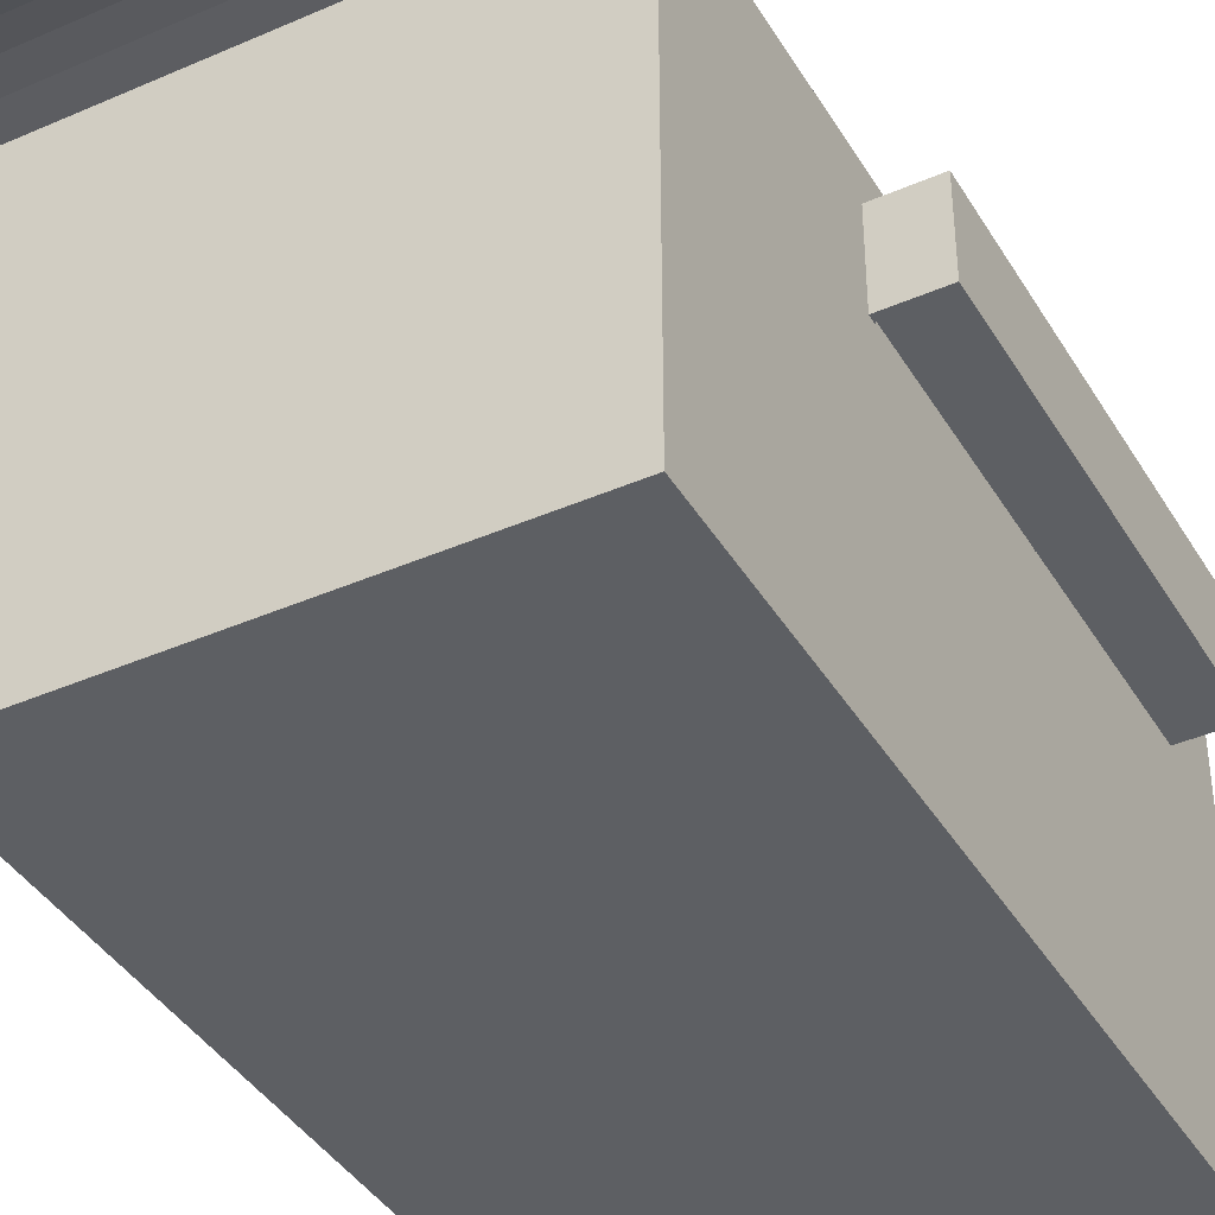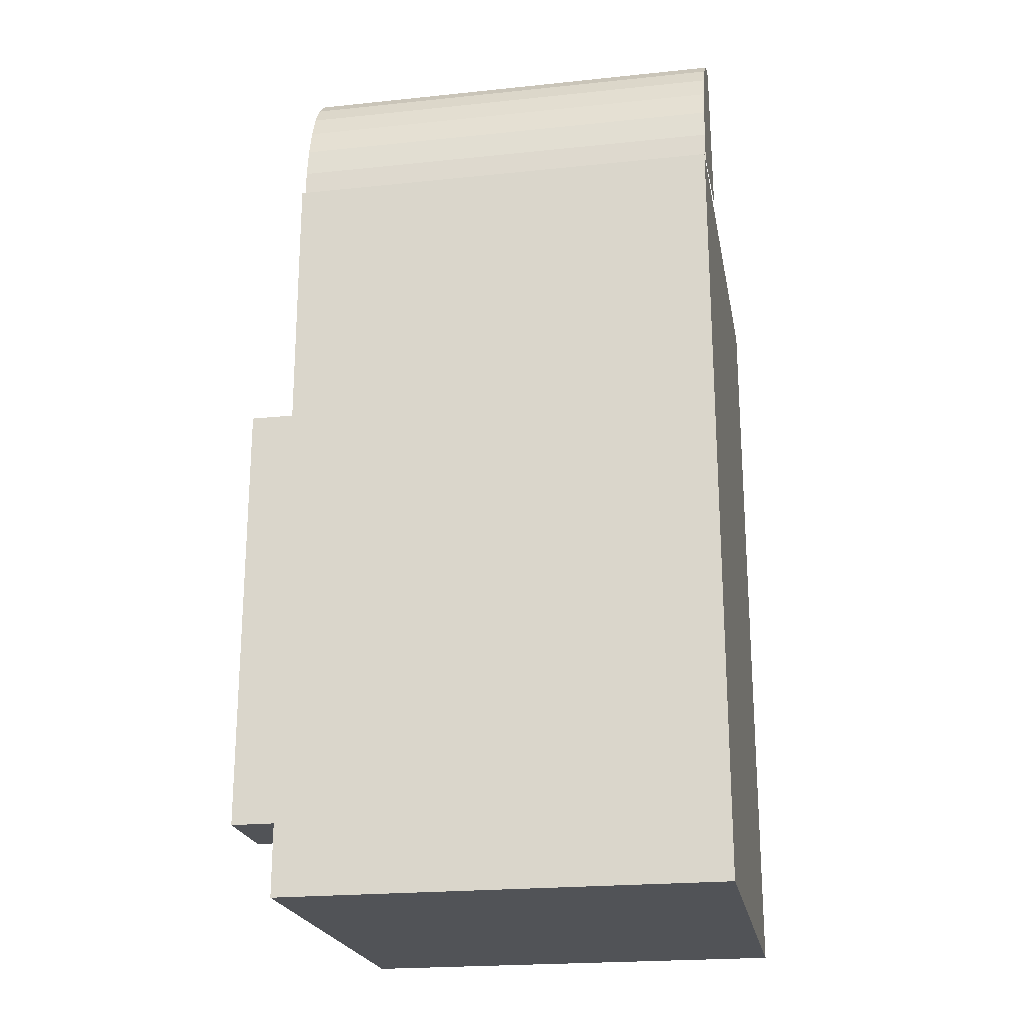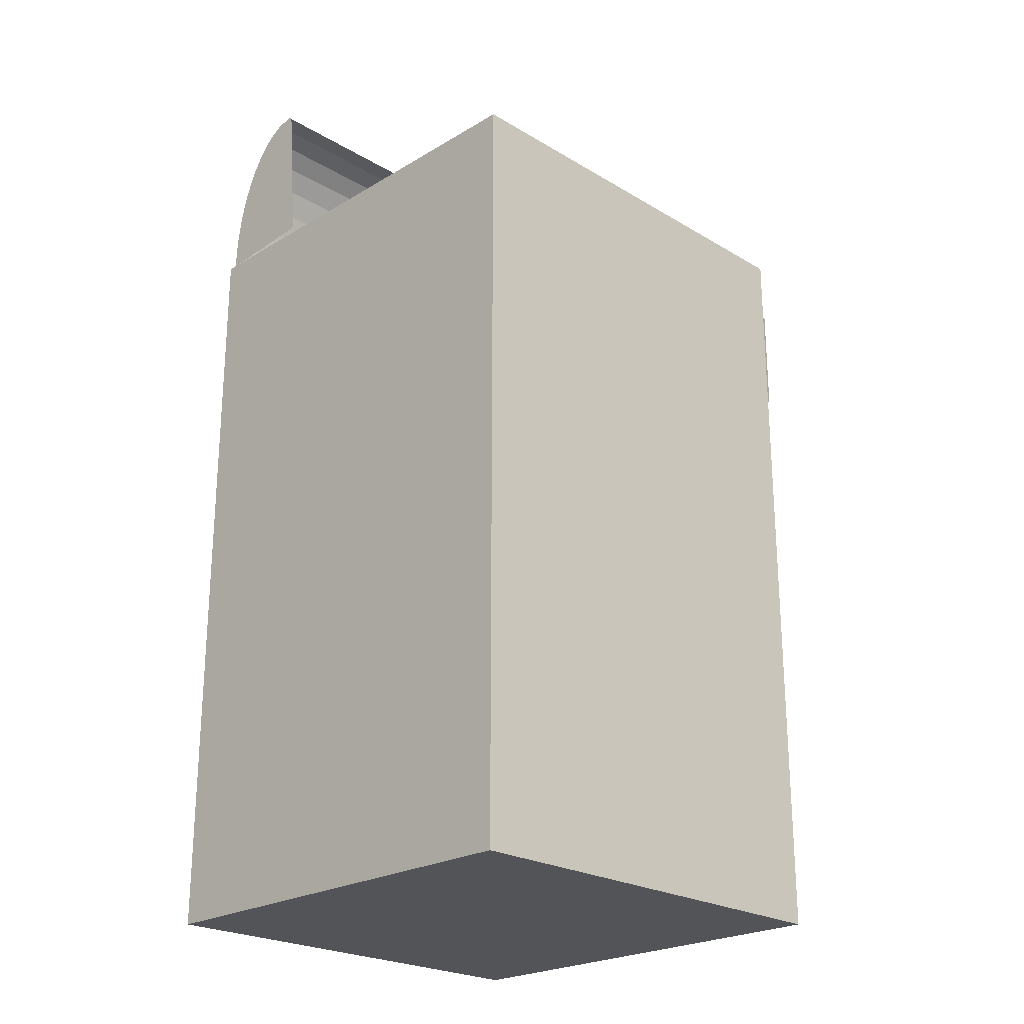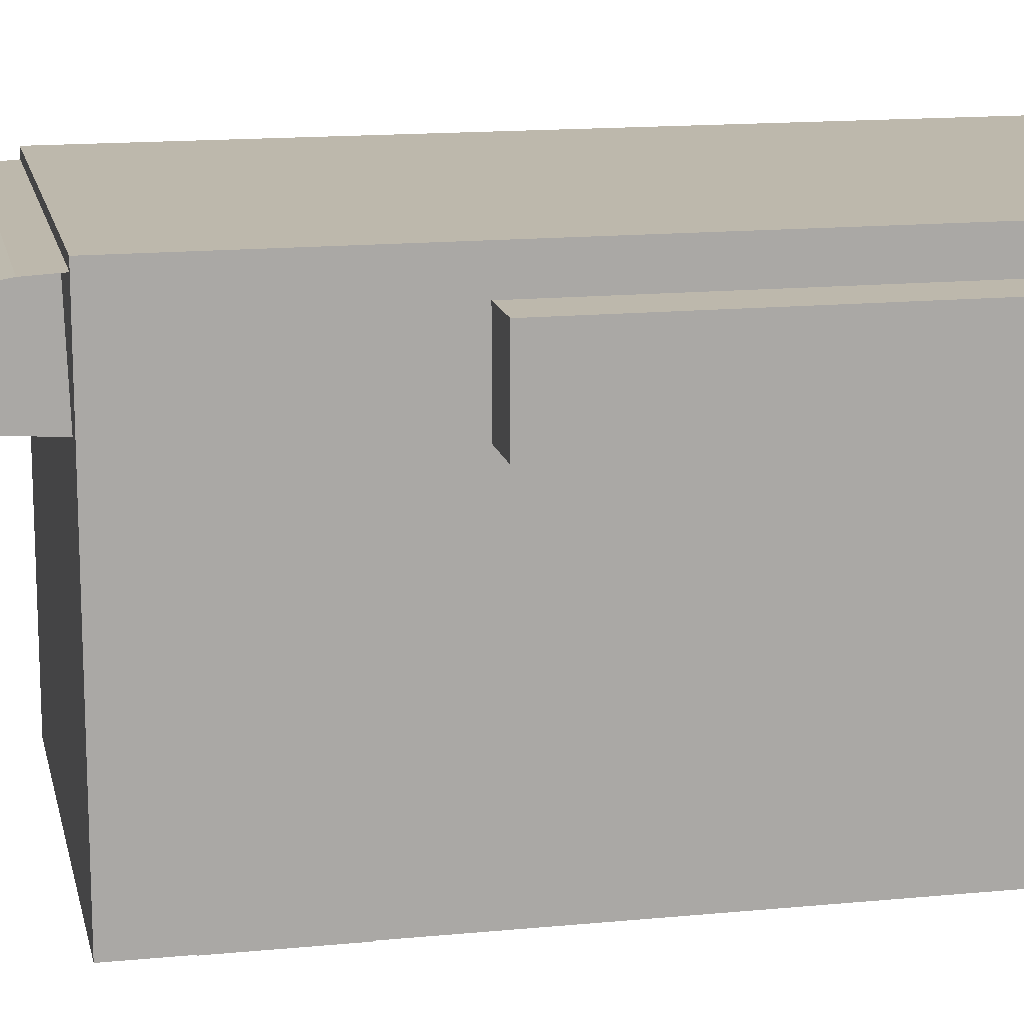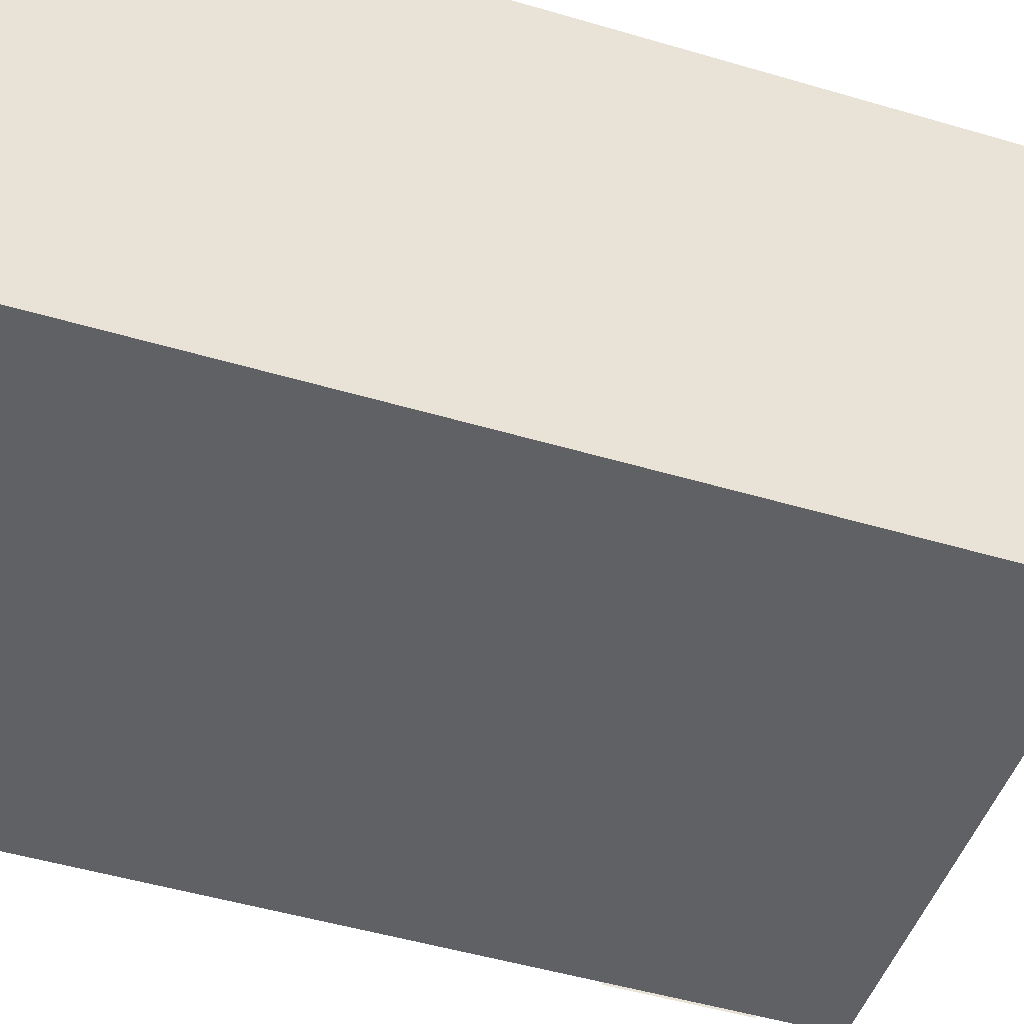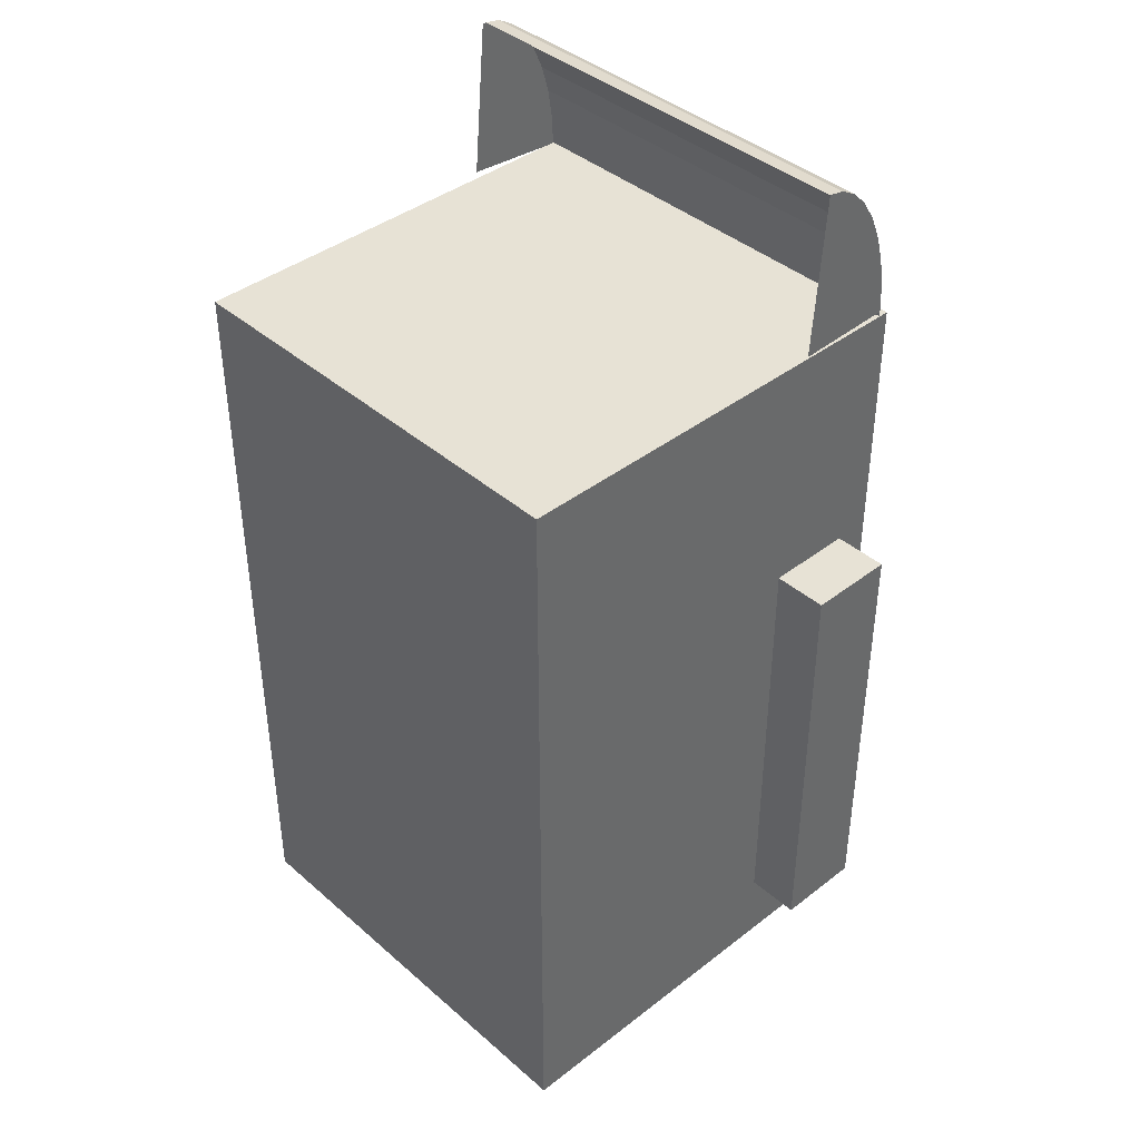
<metadata>
{"format":"obj","ext":"obj","renderer":"f3d","projection":"perspective","resolution":1024,"background":"white","views":[{"elev":-40.1,"azim":28.3,"up":"+Y"},{"elev":-21.8,"azim":-169.6,"up":"+Z"},{"elev":-23.6,"azim":-45.0,"up":"+Z"},{"elev":14.8,"azim":78.1,"up":"+Y"},{"elev":-47.6,"azim":-108.6,"up":"+Y"},{"elev":40.5,"azim":46.6,"up":"+Z"}]}
</metadata>
<code>
o Plane.006_Plane.007
v 24.72 3.929 23.93
v 24.72 3.929 3.928
v 24.72 43.93 3.928
v 24.72 43.93 23.93
f 1 2 3 4
o Plane.006_Plane.001
v -55.95 3.755 -104.6
v -55.95 3.755 35.41
v 24.05 3.755 -104.6
v -55.95 83.76 -104.6
v -55.95 83.76 35.41
v 24.05 83.76 -104.6
v 24.05 83.76 35.41
v 24.05 3.755 35.41
f 6 9 8 5
f 5 7 12 6
f 5 8 10 7
f 10 8 9 11
f 7 10 11 12
f 12 11 9 6
o Plane.006_Plane.002
v 34.02 61.14 -90.03
v 34.02 61.14 -10.03
v 34.02 77.14 -90.03
v 24.02 61.14 -90.03
v 24.02 61.14 -10.03
v 24.02 77.14 -90.03
v 24.02 77.14 -10.03
v 34.02 77.14 -10.03
f 13 15 20 14
f 16 13 14 17
f 16 18 15 13
f 17 19 18 16
f 15 18 19 20
f 14 20 19 17
o Plane.006_Plane.003
v 24.63 28.32 -10.42
v 24.64 60.32 -10.42
v 24.64 28.32 -50.42
v 24.63 60.32 -50.42
f 21 23 24 22
o Plane.006_Plane.004
v 24.64 28.32 -50.63
v 24.64 60.32 -50.63
v 24.64 28.32 -90.63
v 24.64 60.32 -90.63
f 25 27 28 26
o Plane.006_Plane.005
v -56.04 82 35.2
v -56.04 81.7 41.05
v -56.04 62.87 36.65
v 23.96 82 35.2
v 23.96 81.94 36.32
v 23.96 64.09 35.69
v 23.96 81.7 41.05
v 23.96 80.79 46.68
v 23.96 79.31 51.87
v -56.04 80.79 46.68
v -56.04 79.31 51.87
v -56.04 77.32 56.41
v -56.04 74.89 60.14
v 23.96 77.32 56.41
v 23.96 74.89 60.14
v 23.96 72.13 62.92
v 23.96 69.13 64.62
v -56.04 72.13 62.92
v -56.04 69.13 64.62
v -56.04 66 65.2
v -56.04 65.37 65.08
v 23.96 66 65.2
v 23.96 66.16 65.17
f 29 31 49 48 47 46 41 40 39 38 30
f 51 34 33 35 36 37 42 43 44 45
f 30 35 33 32 29
f 38 36 35 30
f 39 37 36 38
f 40 42 37 39
f 41 43 42 40
f 46 44 43 41
f 47 45 44 46
f 48 50 51 45 47

</code>
